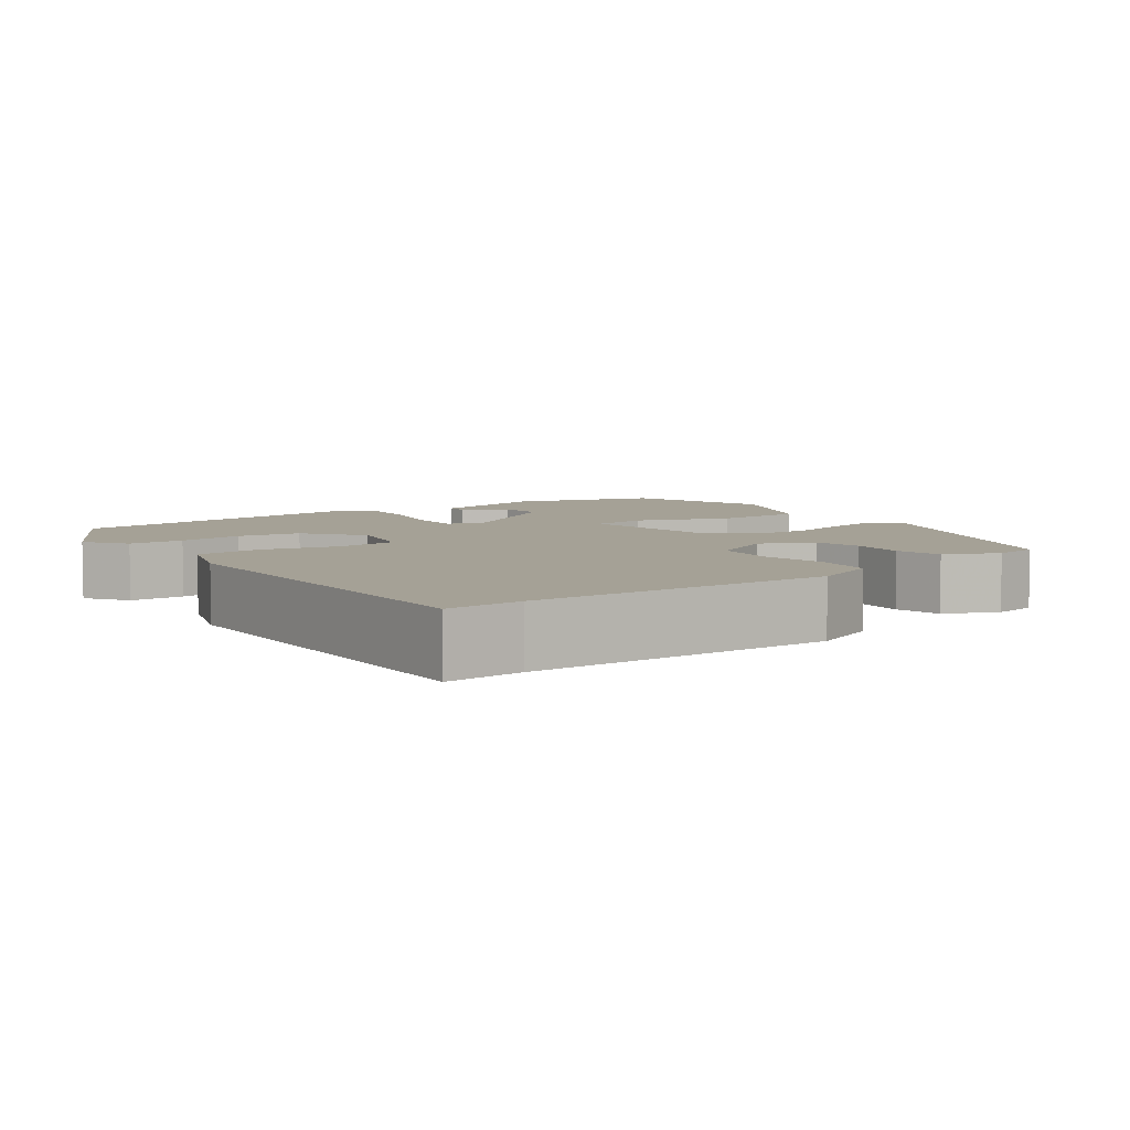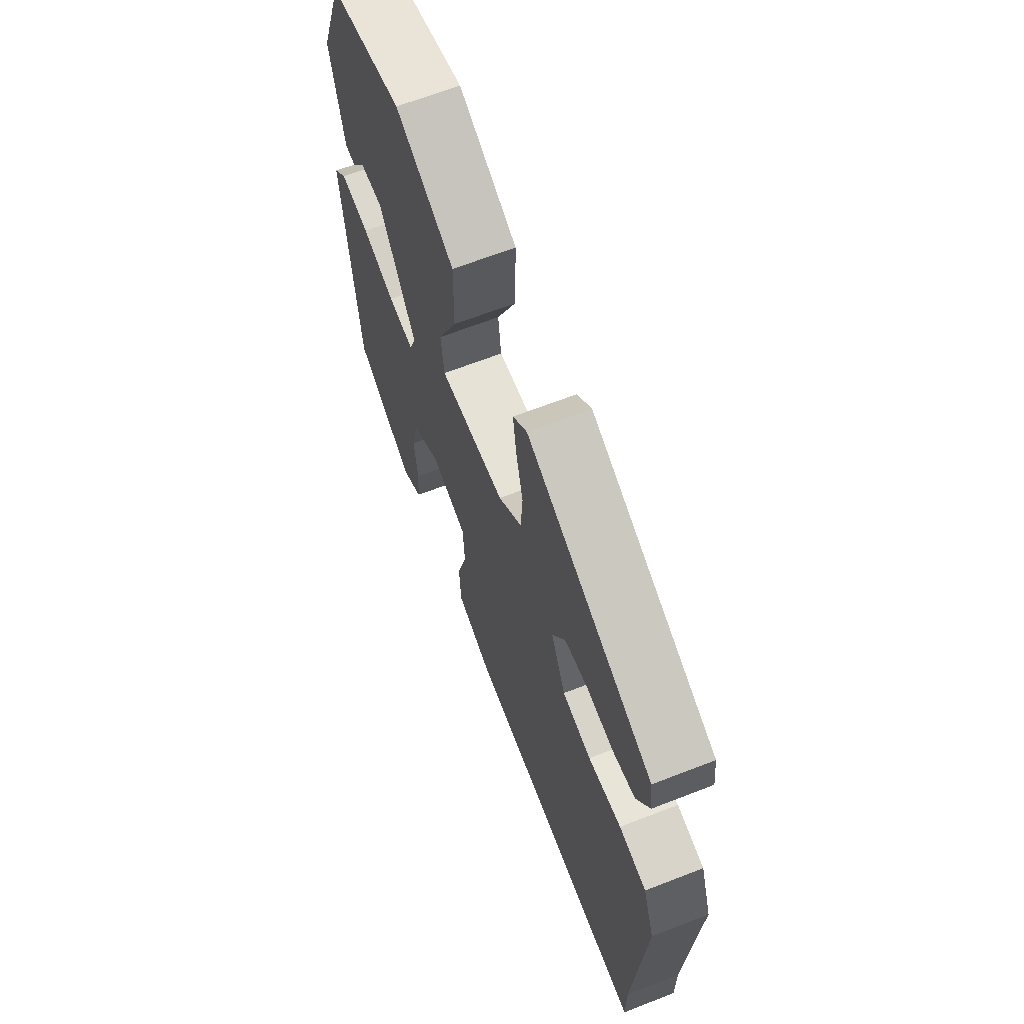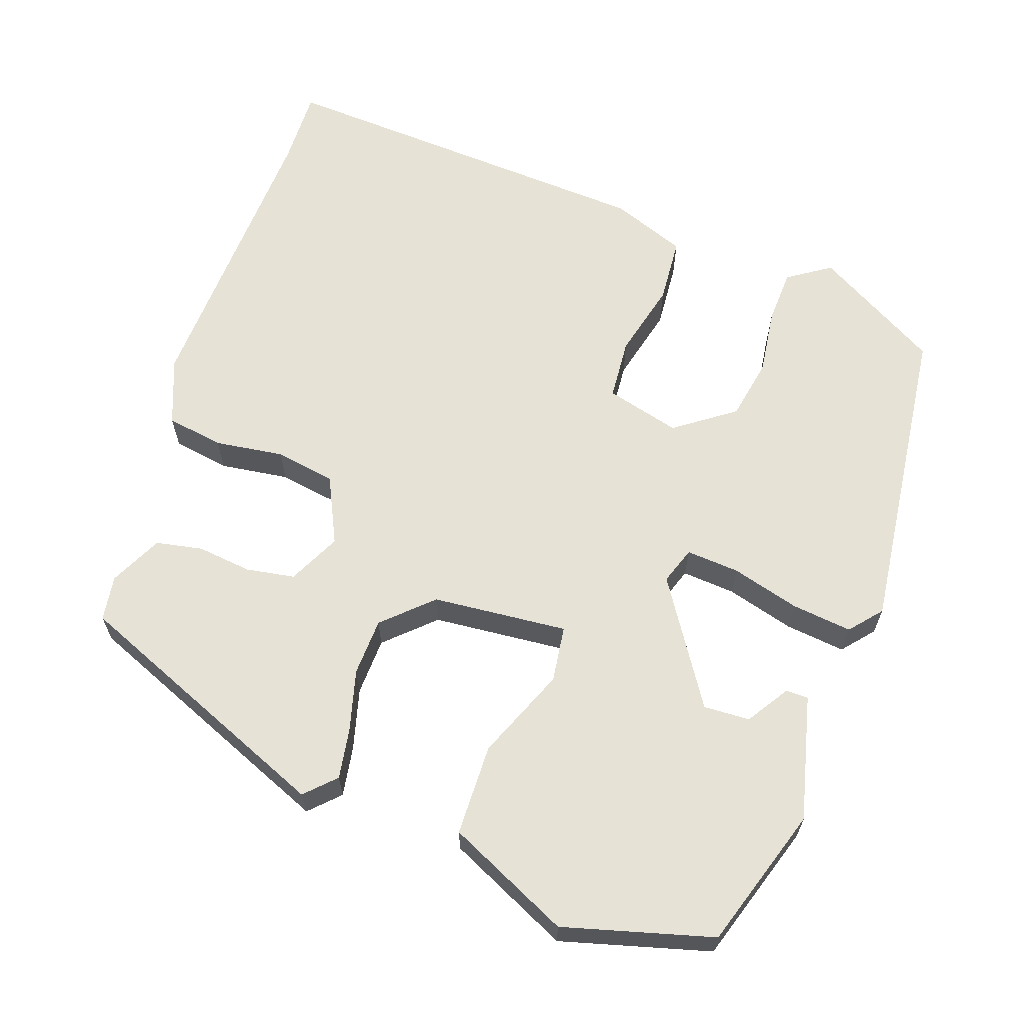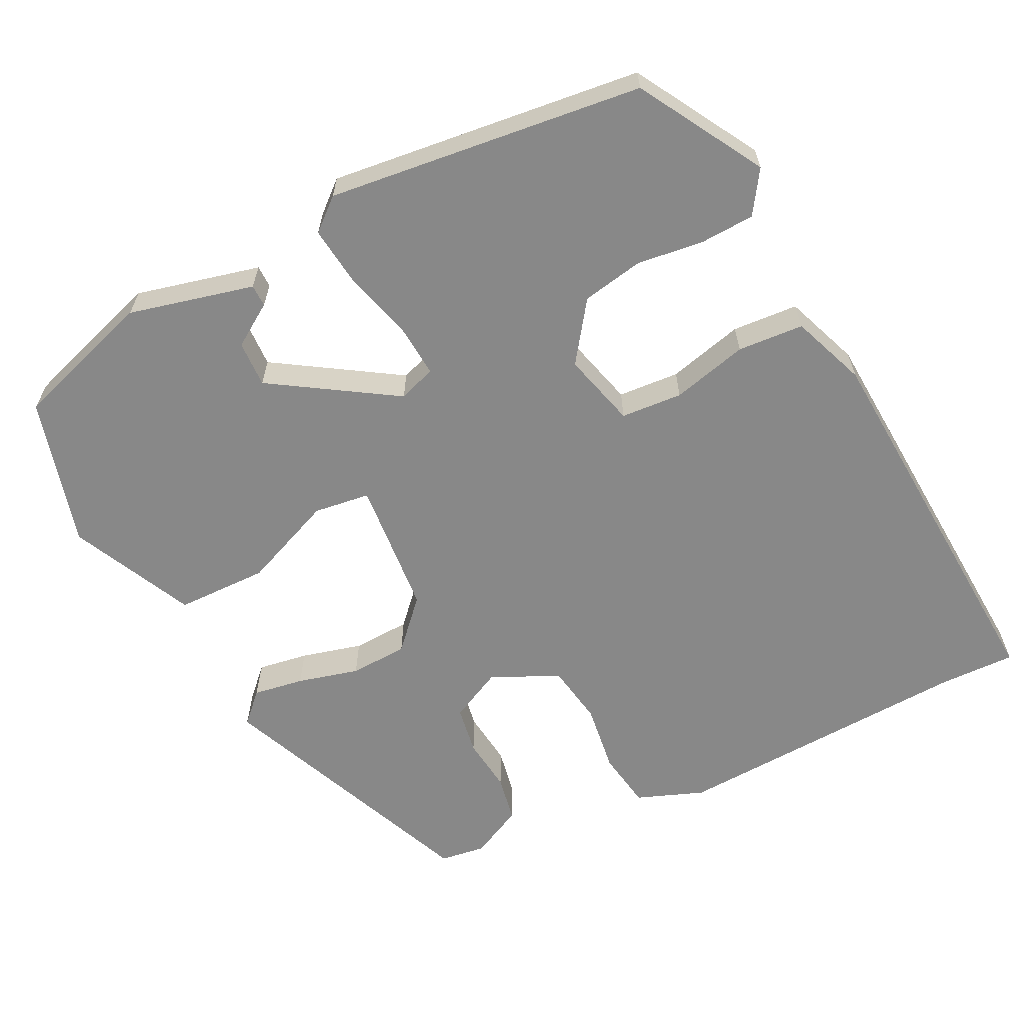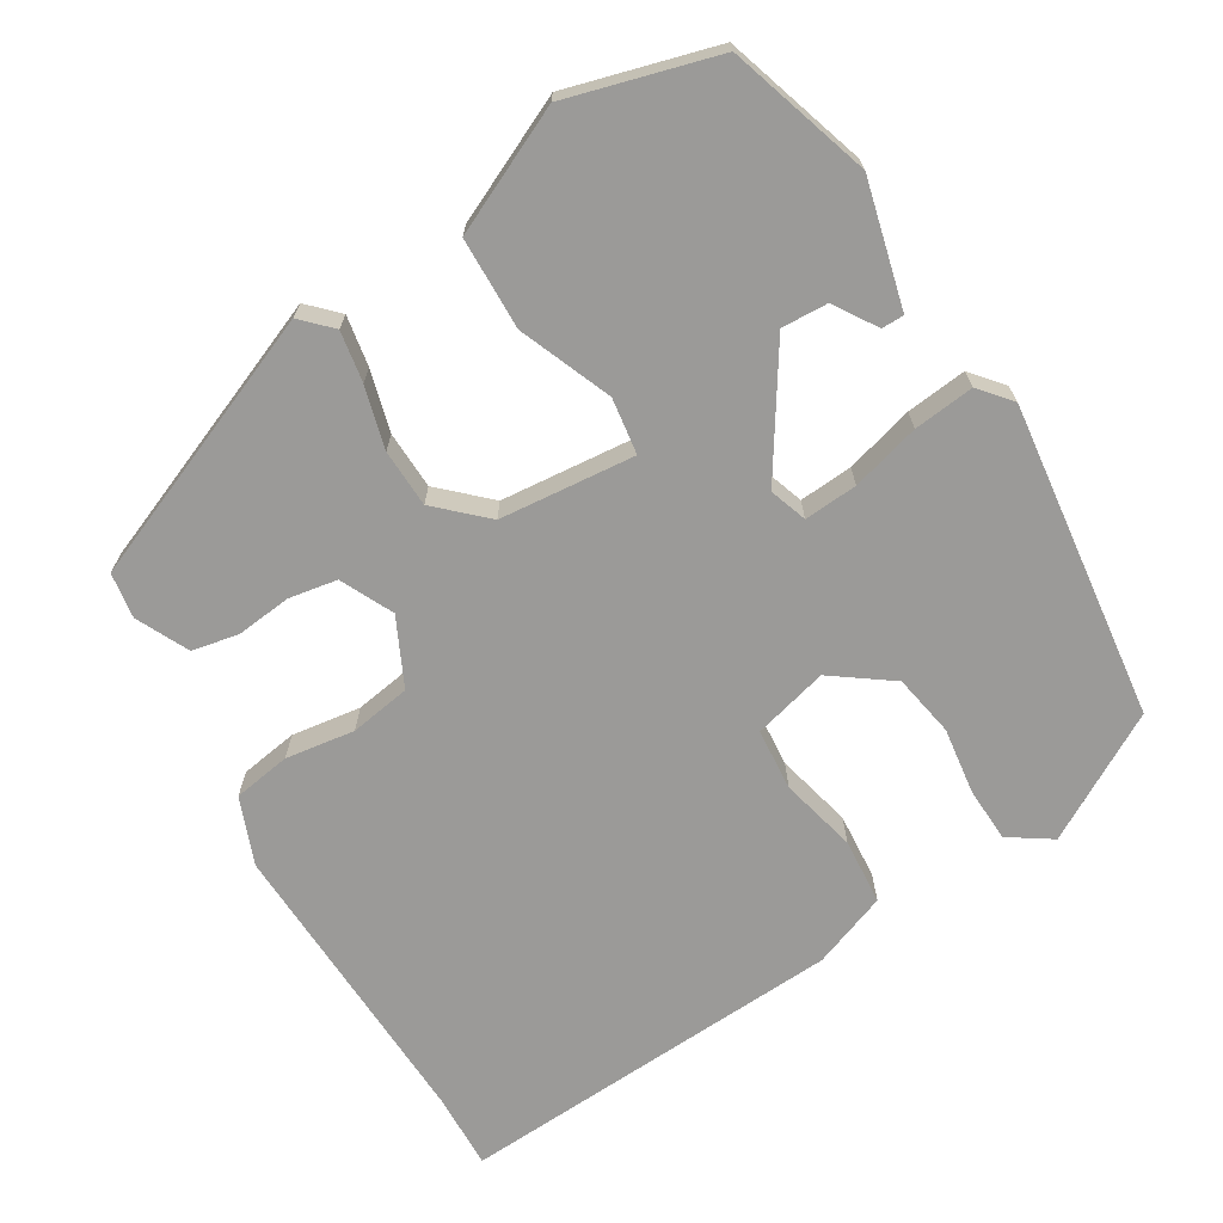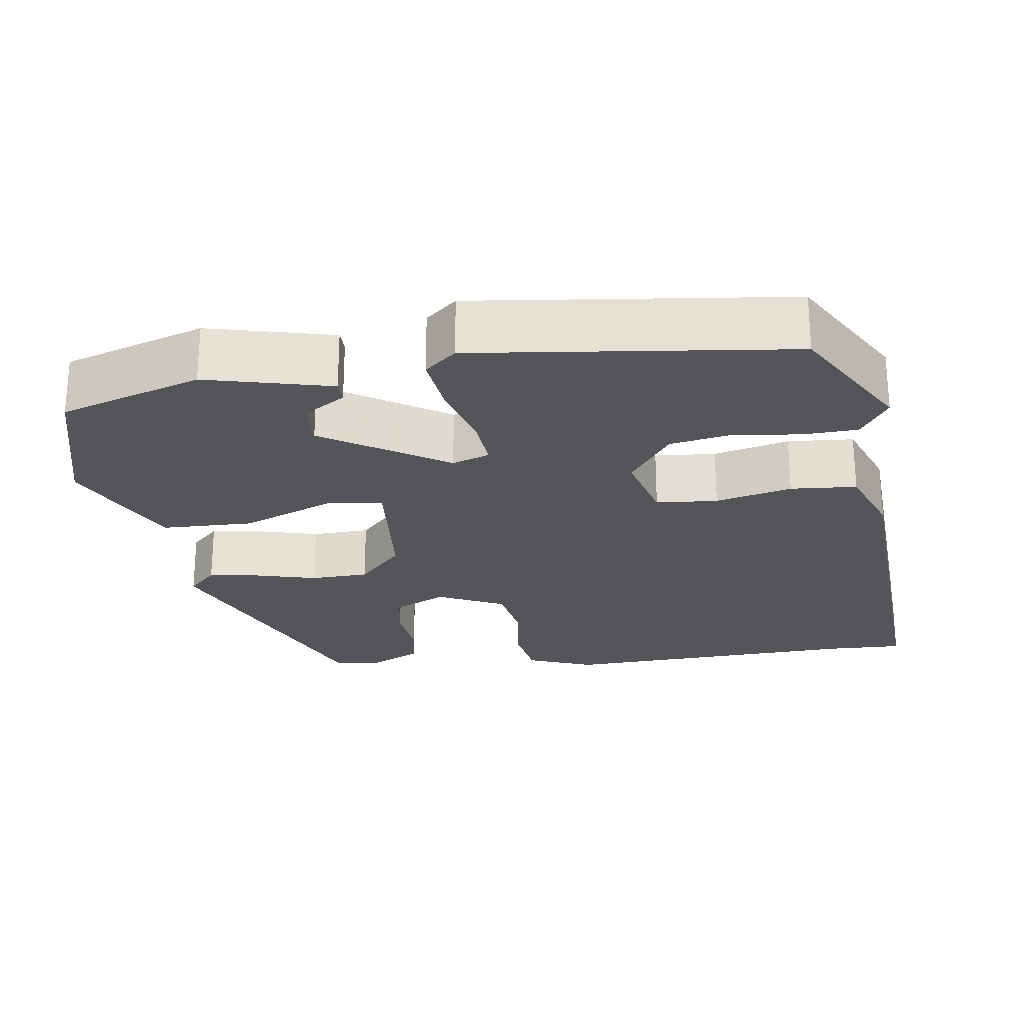
<metadata>
{"format":"obj","ext":"obj","renderer":"f3d","projection":"perspective","resolution":1024,"background":"white","views":[{"elev":6.0,"azim":-128.9,"up":"+Y"},{"elev":65.5,"azim":-111.4,"up":"+Z"},{"elev":64.0,"azim":17.7,"up":"+Y"},{"elev":-62.7,"azim":115.2,"up":"+Y"},{"elev":-69.4,"azim":29.4,"up":"+Y"},{"elev":-24.6,"azim":96.6,"up":"+Y"}]}
</metadata>
<code>
v -0.5 0.07 -0.555
v -0.5 0.07 -0.456
v -0.528 0.07 -0.067
v -0.497 0.07 0.02
v -0.423 0.07 0.034
v -0.333 0.07 0.024
v -0.255 0.07 0.039
v -0.216 0.07 0.127
v -0.251 0.07 0.194
v -0.314 0.07 0.203
v -0.385 0.07 0.193
v -0.446 0.07 0.203
v -0.481 0.07 0.27
v -0.474 0.07 0.329
v -0.134 0.07 0.48
v -0.096 0.07 0.444
v -0.105 0.07 0.378
v -0.124 0.07 0.298
v -0.119 0.07 0.223
v -0.056 0.07 0.167
v 0.12 0.07 0.156
v 0.128 0.07 0.229
v 0.076 0.07 0.347
v 0.075 0.07 0.466
v 0.232 0.07 0.545
v 0.427 0.07 0.497
v 0.491 0.07 0.315
v 0.455 0.07 0.152
v 0.426 0.07 0.151
v 0.389 0.07 0.205
v 0.329 0.07 0.206
v 0.231 0.07 0.044
v 0.249 0.07 -0.004
v 0.318 0.07 0.003
v 0.406 0.07 0.03
v 0.484 0.07 0.041
v 0.52 0.07 0.001
v 0.482 0.07 -0.41
v 0.323 0.07 -0.507
v 0.267 0.07 -0.472
v 0.262 0.07 -0.401
v 0.271 0.07 -0.315
v 0.254 0.07 -0.235
v 0.176 0.07 -0.182
v 0.08 0.07 -0.21
v 0.076 0.07 -0.29
v 0.103 0.07 -0.388
v 0.099 0.07 -0.474
v 0.003 0.07 -0.513
v -0.5 0 -0.555
v -0.5 0 -0.456
v -0.528 0 -0.067
v -0.497 0 0.02
v -0.423 0 0.034
v -0.333 0 0.024
v -0.255 0 0.039
v -0.216 0 0.127
v -0.251 0 0.194
v -0.314 0 0.203
v -0.385 0 0.193
v -0.446 0 0.203
v -0.481 0 0.27
v -0.474 0 0.329
v -0.134 0 0.48
v -0.096 0 0.444
v -0.105 0 0.378
v -0.124 0 0.298
v -0.119 0 0.223
v -0.056 0 0.167
v 0.12 0 0.156
v 0.128 0 0.229
v 0.076 0 0.347
v 0.075 0 0.466
v 0.232 0 0.545
v 0.427 0 0.497
v 0.491 0 0.315
v 0.455 0 0.152
v 0.426 0 0.151
v 0.389 0 0.205
v 0.329 0 0.206
v 0.231 0 0.044
v 0.249 0 -0.004
v 0.318 0 0.003
v 0.406 0 0.03
v 0.484 0 0.041
v 0.52 0 0.001
v 0.482 0 -0.41
v 0.323 0 -0.507
v 0.267 0 -0.472
v 0.262 0 -0.401
v 0.271 0 -0.315
v 0.254 0 -0.235
v 0.176 0 -0.182
v 0.08 0 -0.21
v 0.076 0 -0.29
v 0.103 0 -0.388
v 0.099 0 -0.474
v 0.003 0 -0.513
f 46 47 48 49
f 45 46 49 1
f 39 40 41 42
f 39 42 43
f 38 39 43
f 37 38 43
f 34 35 36 37
f 33 34 37 43
f 32 33 43 44
f 27 28 29 30
f 27 30 31
f 26 27 31
f 25 26 31 32
f 22 23 24 25
f 21 22 25 32
f 15 16 17 18
f 13 14 15 18
f 13 18 19
f 10 11 12 13
f 9 10 13 19
f 8 9 19 20
f 3 4 5 6
f 2 3 6 7
f 45 1 2 7
f 21 32 44 45
f 20 21 45
f 7 8 20 45
f 98 97 96 95
f 50 98 95 94
f 91 90 89 88
f 92 91 88
f 92 88 87
f 92 87 86
f 86 85 84 83
f 92 86 83 82
f 93 92 82 81
f 79 78 77 76
f 80 79 76
f 80 76 75
f 81 80 75 74
f 74 73 72 71
f 81 74 71 70
f 67 66 65 64
f 67 64 63 62
f 68 67 62
f 62 61 60 59
f 68 62 59 58
f 69 68 58 57
f 55 54 53 52
f 56 55 52 51
f 56 51 50 94
f 94 93 81 70
f 94 70 69
f 94 69 57 56
f 1 50 51 2
f 2 51 52 3
f 3 52 53 4
f 4 53 54 5
f 5 54 55 6
f 6 55 56 7
f 7 56 57 8
f 8 57 58 9
f 9 58 59 10
f 10 59 60 11
f 11 60 61 12
f 12 61 62 13
f 13 62 63 14
f 14 63 64 15
f 15 64 65 16
f 16 65 66 17
f 17 66 67 18
f 18 67 68 19
f 19 68 69 20
f 20 69 70 21
f 21 70 71 22
f 22 71 72 23
f 23 72 73 24
f 24 73 74 25
f 25 74 75 26
f 26 75 76 27
f 27 76 77 28
f 28 77 78 29
f 29 78 79 30
f 30 79 80 31
f 31 80 81 32
f 32 81 82 33
f 33 82 83 34
f 34 83 84 35
f 35 84 85 36
f 36 85 86 37
f 37 86 87 38
f 38 87 88 39
f 39 88 89 40
f 40 89 90 41
f 41 90 91 42
f 42 91 92 43
f 43 92 93 44
f 44 93 94 45
f 45 94 95 46
f 46 95 96 47
f 47 96 97 48
f 48 97 98 49
f 49 98 50 1

</code>
